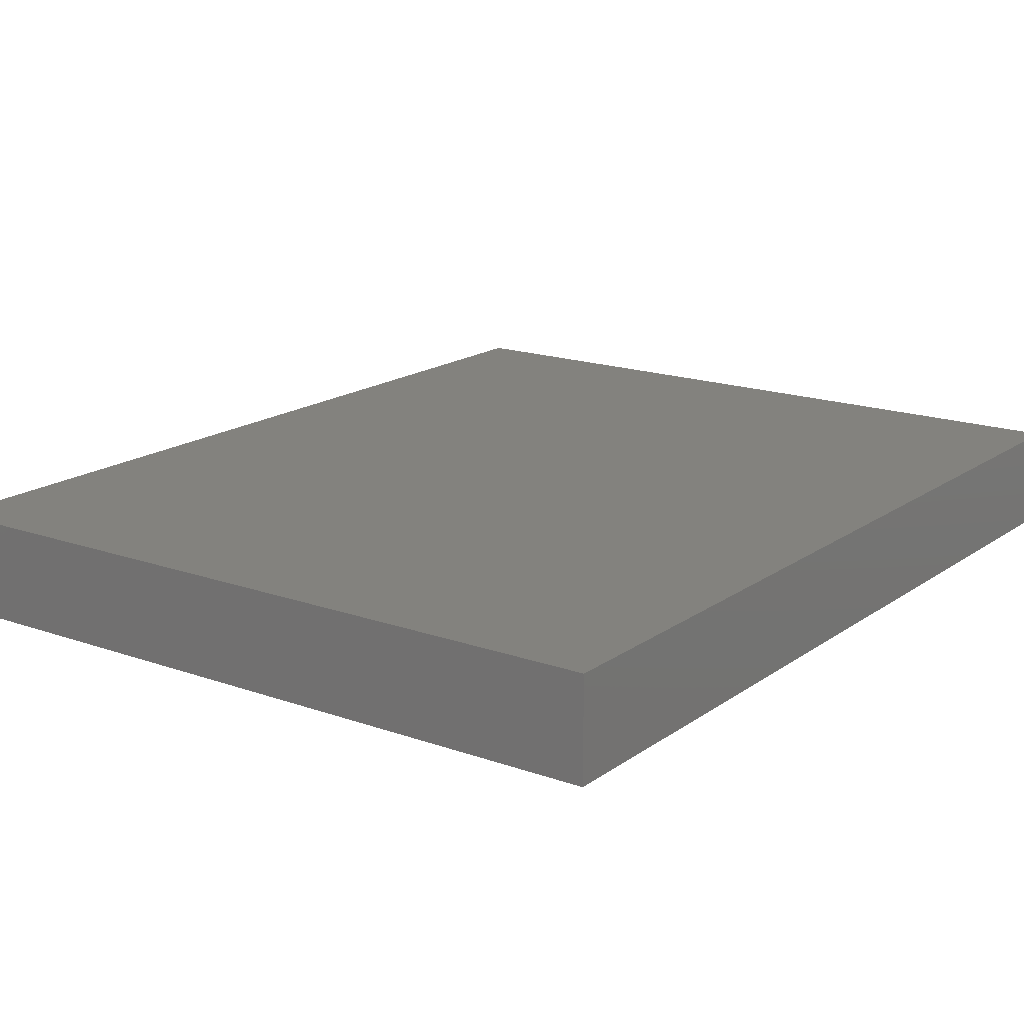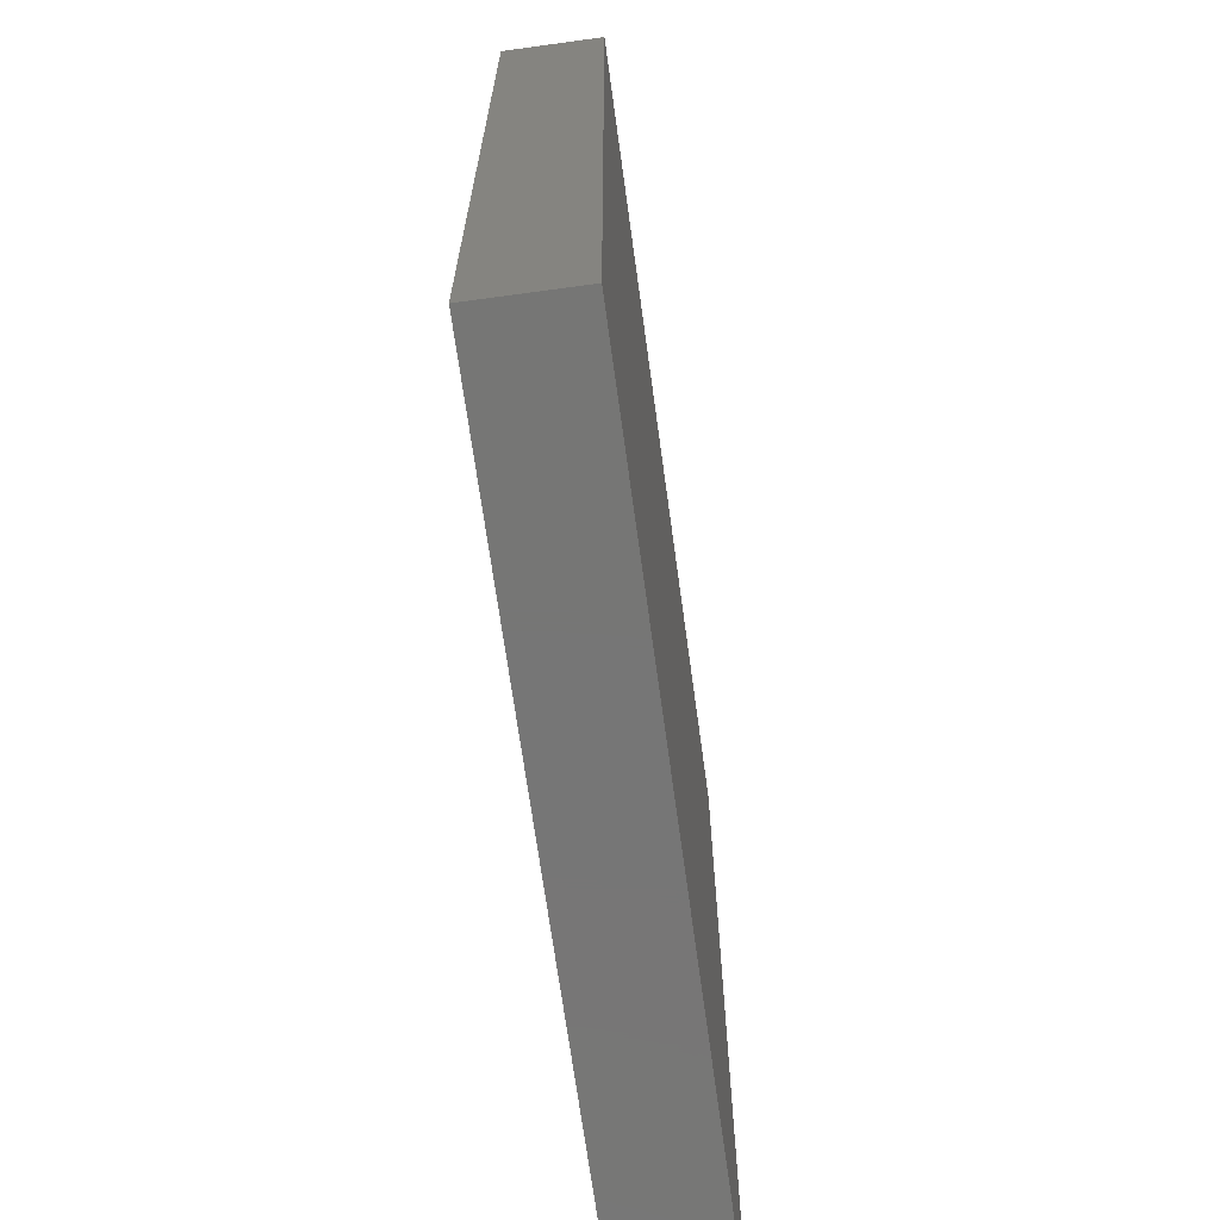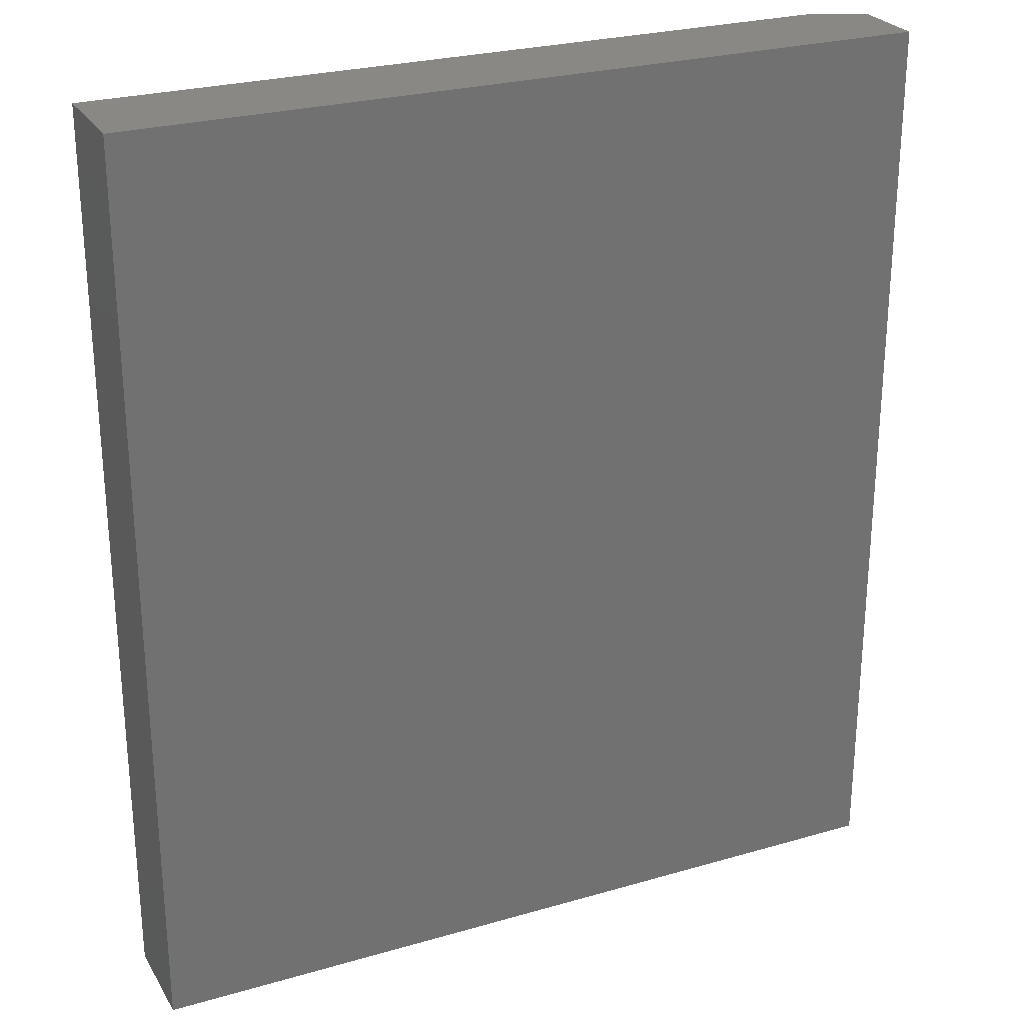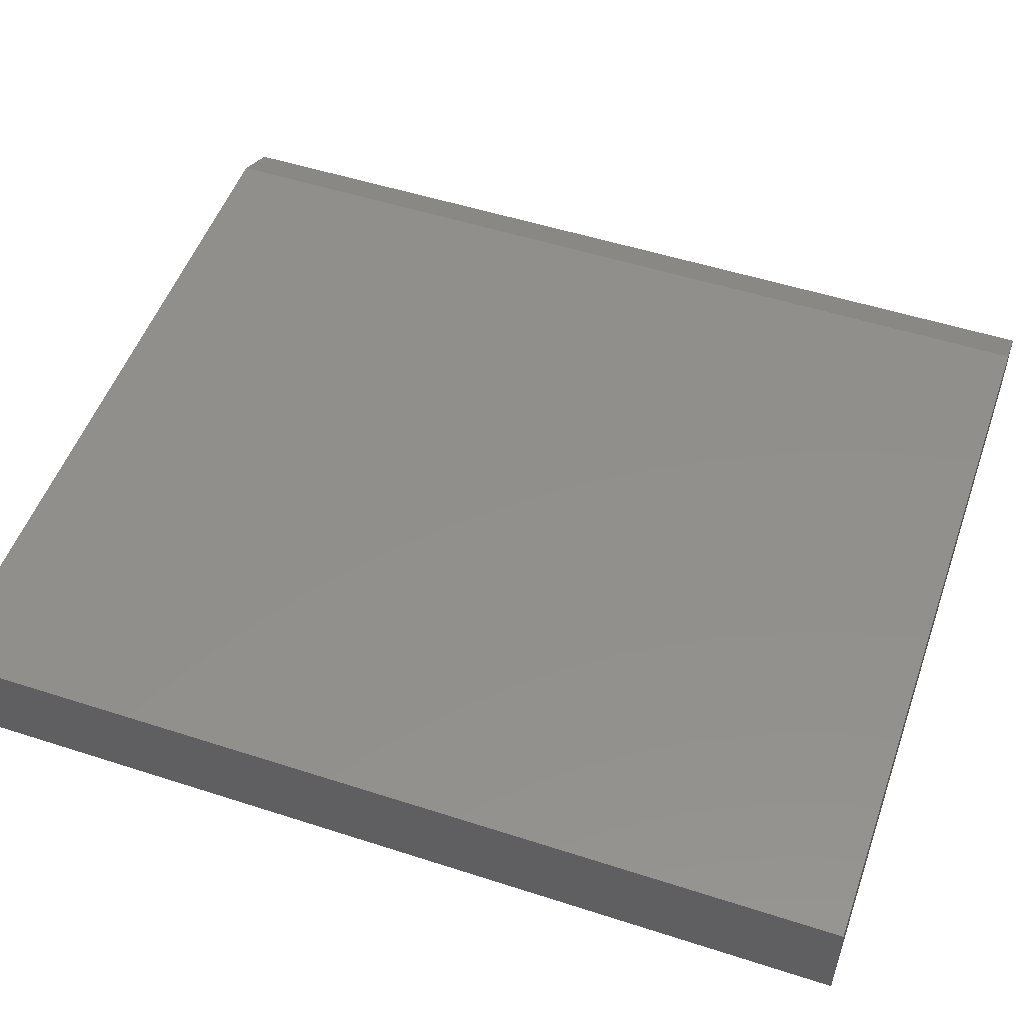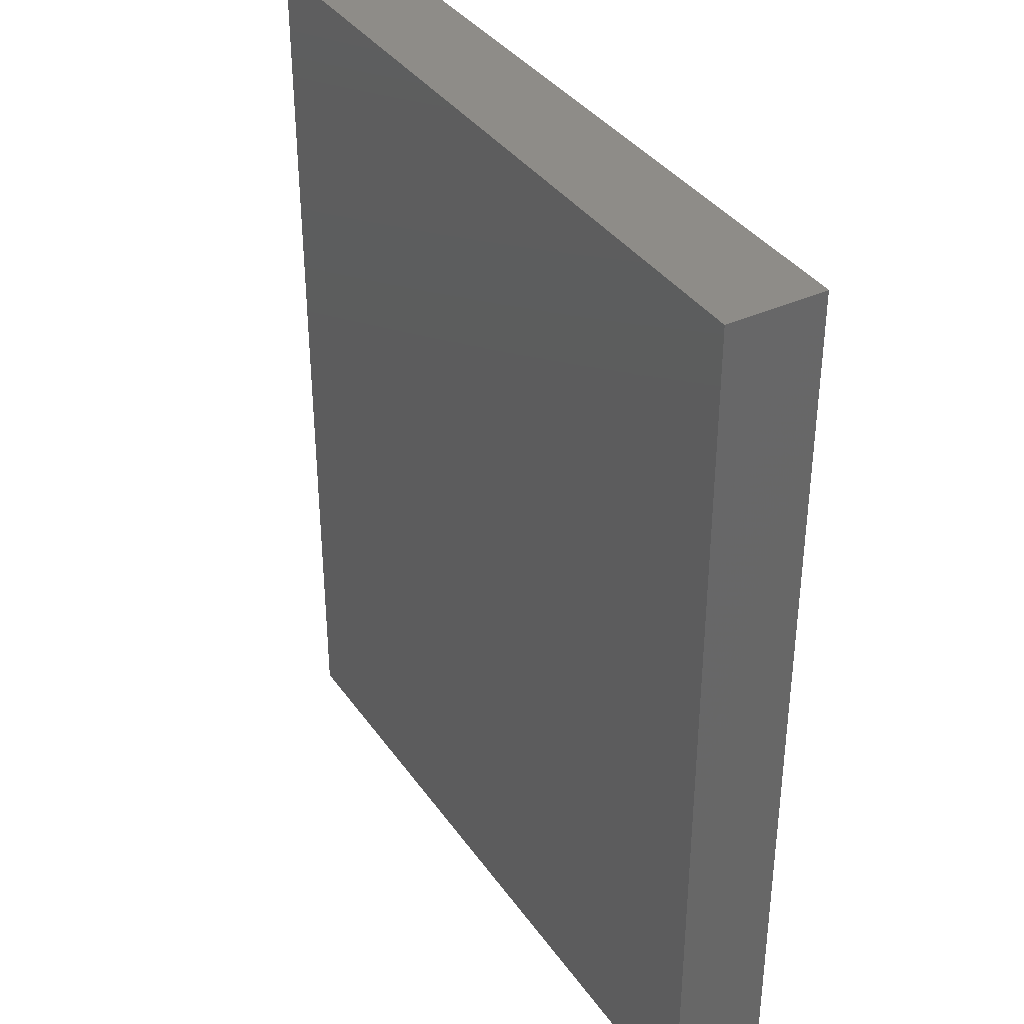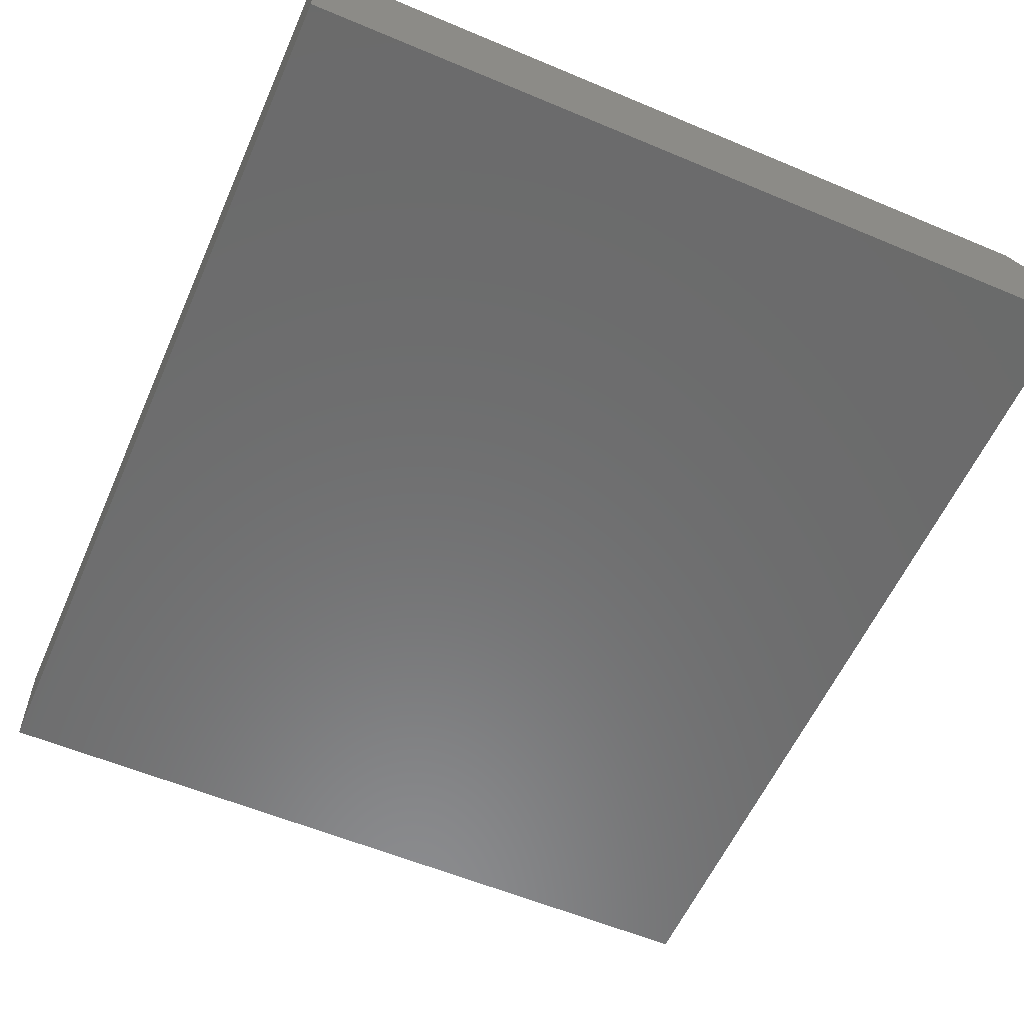
<metadata>
{"format":"stl","ext":"stl","renderer":"f3d","projection":"perspective","resolution":1024,"background":"white","views":[{"elev":17.0,"azim":35.7,"up":"+Z"},{"elev":-68.7,"azim":97.8,"up":"+Y"},{"elev":26.2,"azim":155.4,"up":"+Y"},{"elev":51.7,"azim":109.3,"up":"+Z"},{"elev":37.1,"azim":59.2,"up":"+Y"},{"elev":-57.6,"azim":156.4,"up":"+Z"}]}
</metadata>
<code>
# stl→obj: 18 verts, 32 faces
v -0.75 -0.6172 0.02344
v -0.7344 -0.6172 0.03125
v -0.75 -0.5289 0.02344
v -0.7344 -0.3281 0.03125
v -0.75 -0.3281 0.02344
v -0.75 -0.3525 0.02344
v -0.75 -0.4468 0.02344
v -0.4975 -0.3281 0.03125
v -0.4975 -0.4377 0.03125
v -0.4975 -0.6172 0.03125
v -0.75 -0.5289 0
v -0.75 -0.6172 0
v -0.75 -0.4468 0
v -0.75 -0.3525 0
v -0.75 -0.3281 0
v -0.4975 -0.3281 0
v -0.4975 -0.6172 0
v -0.4975 -0.4377 0
f 1 2 3
f 4 5 6
f 4 6 7
f 4 7 3
f 4 3 2
f 8 4 9
f 9 4 2
f 9 2 10
f 3 11 1
f 1 11 12
f 7 13 3
f 3 13 11
f 6 14 7
f 7 14 13
f 5 15 6
f 6 15 14
f 8 16 4
f 4 16 15
f 4 15 5
f 17 10 12
f 12 10 2
f 12 2 1
f 13 14 18
f 18 14 15
f 18 15 16
f 12 11 17
f 17 11 13
f 17 13 18
f 9 18 8
f 8 18 16
f 10 17 9
f 9 17 18

</code>
